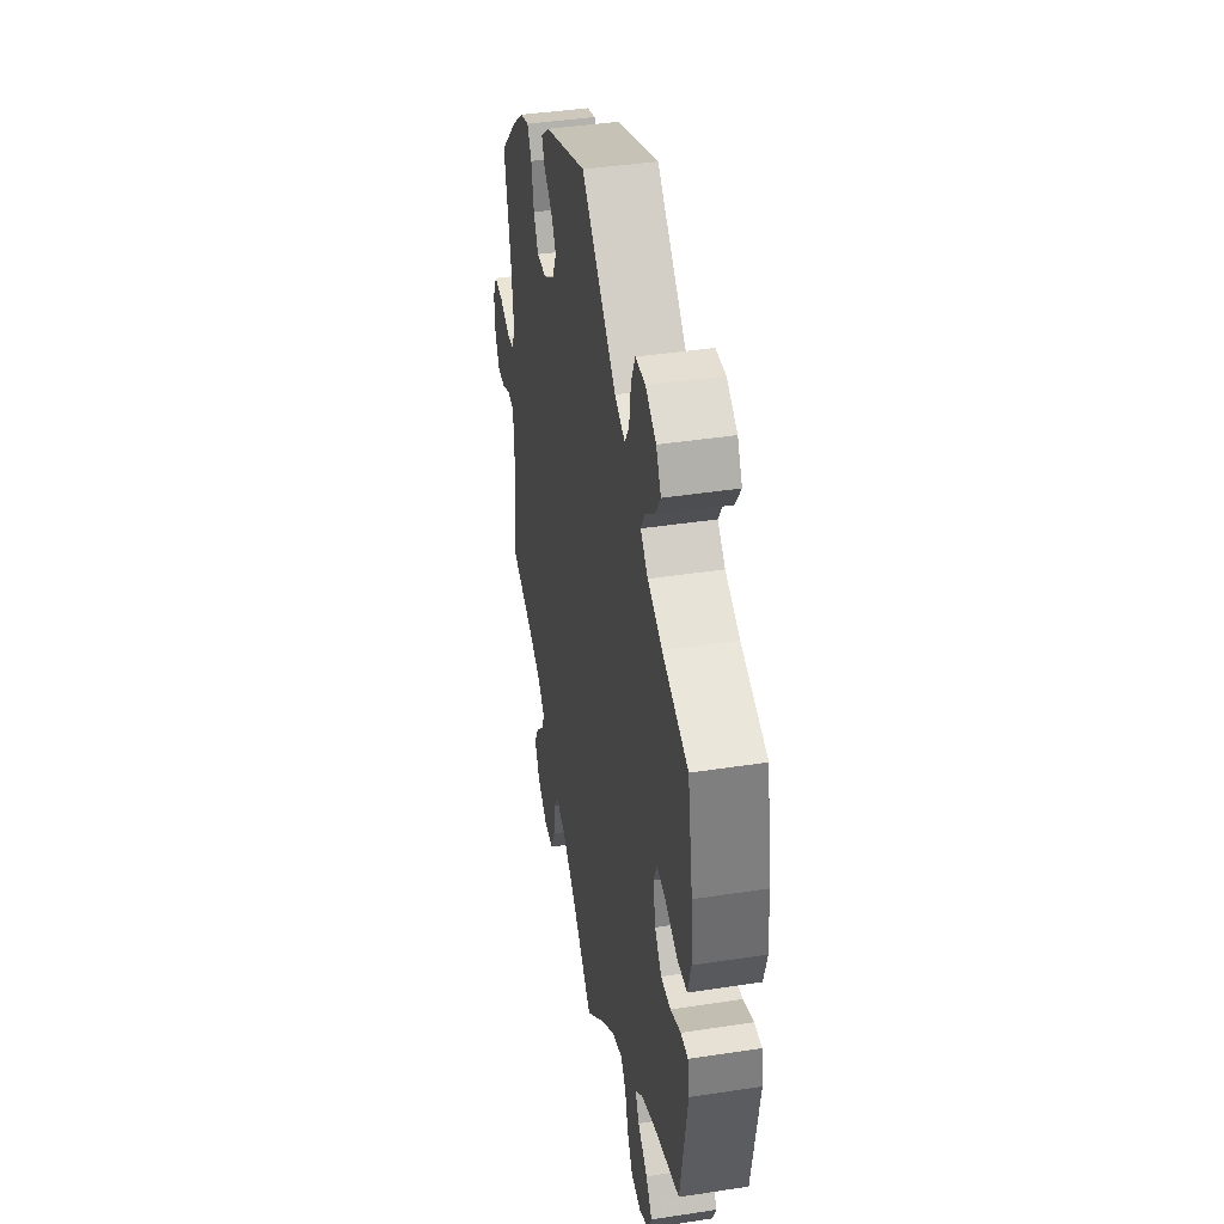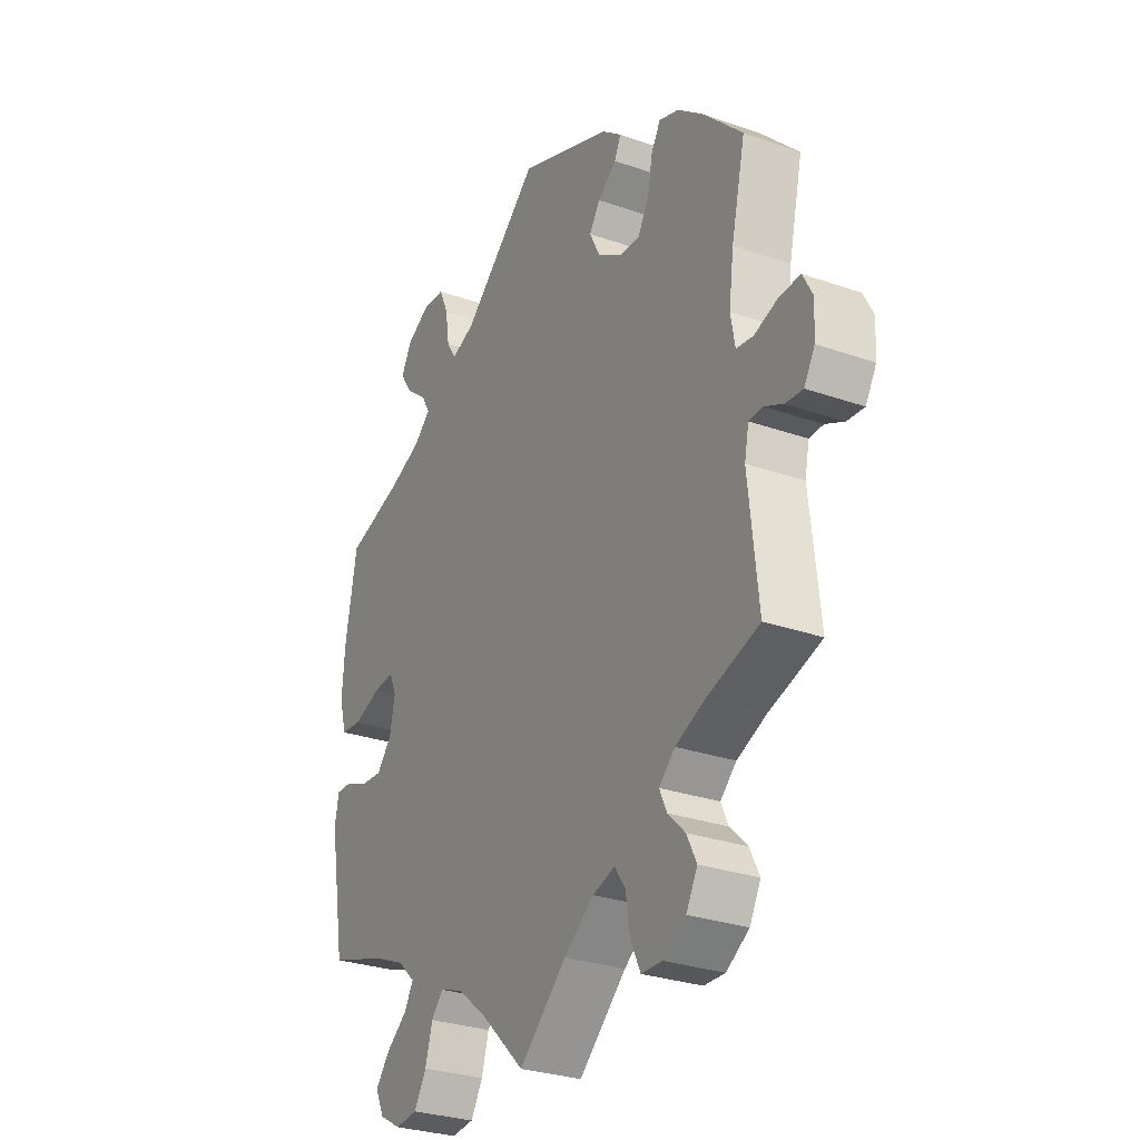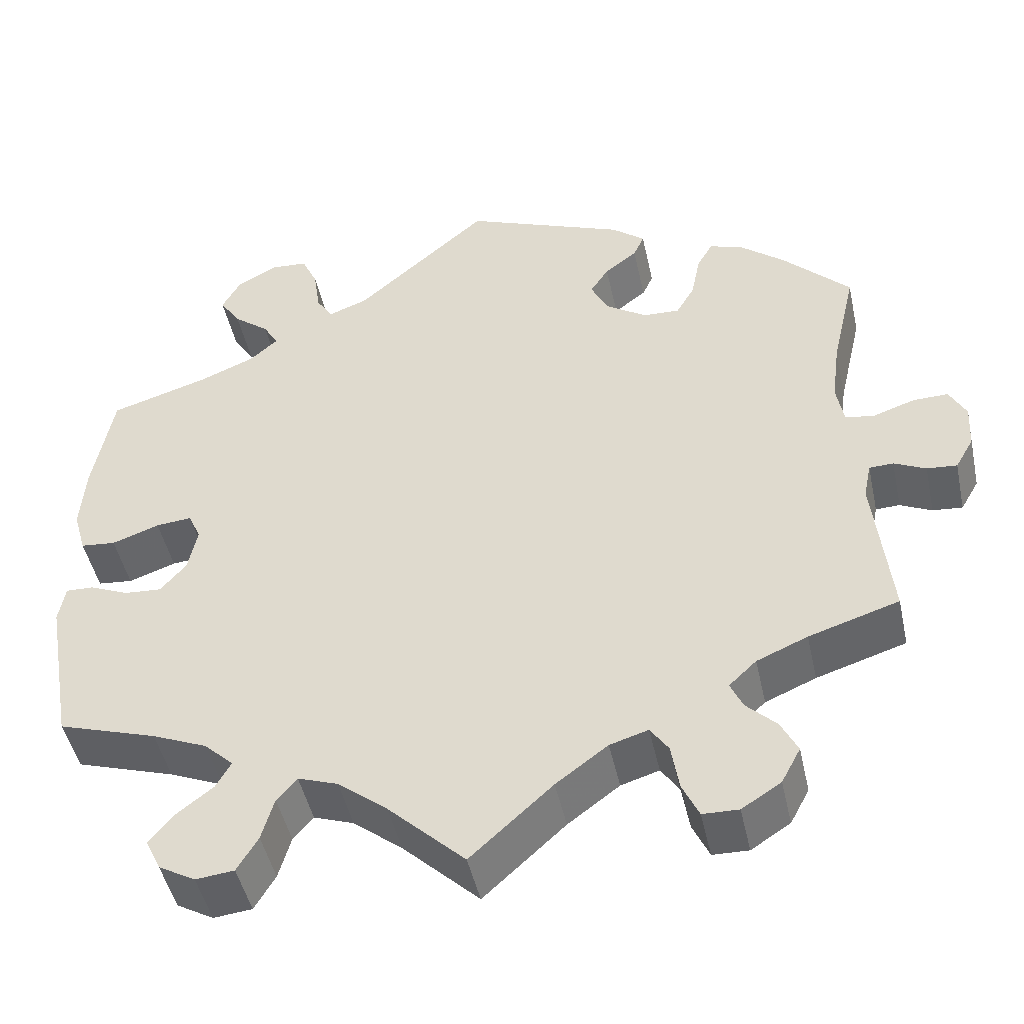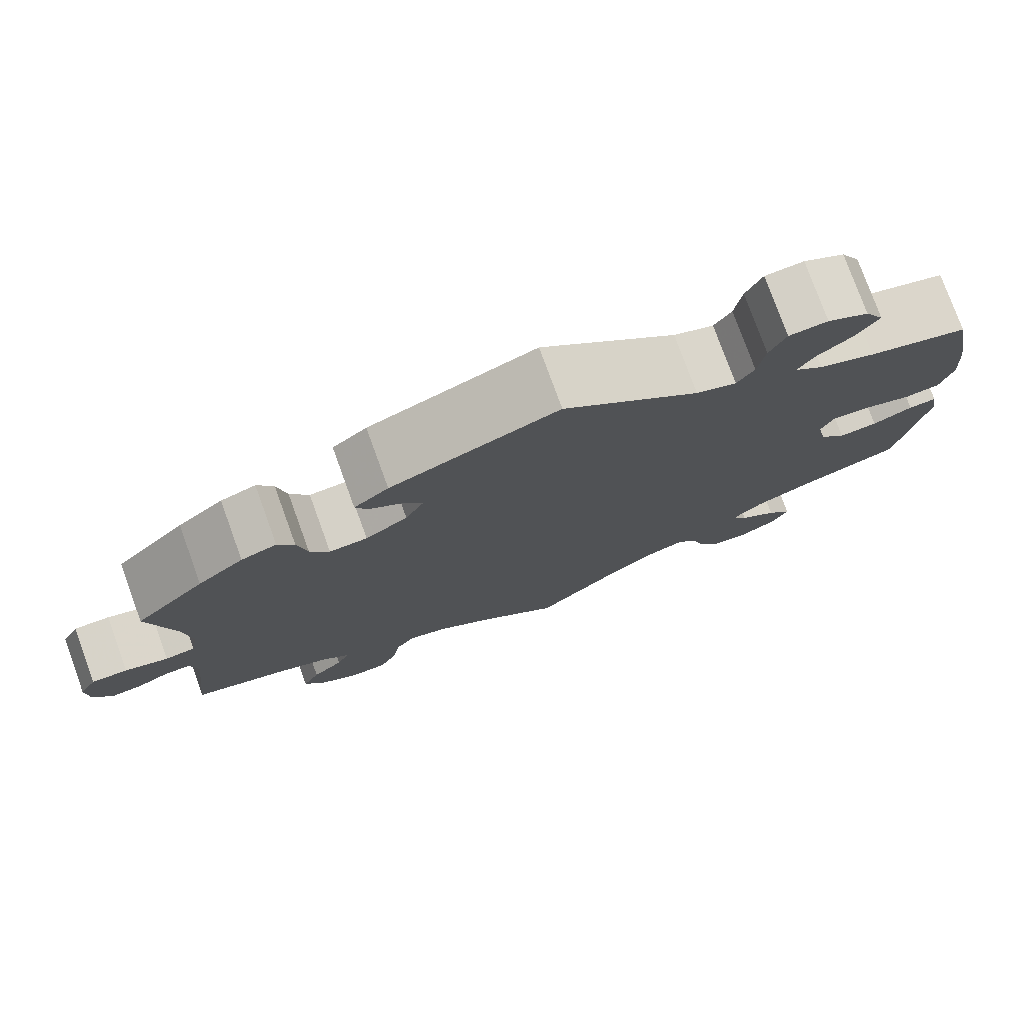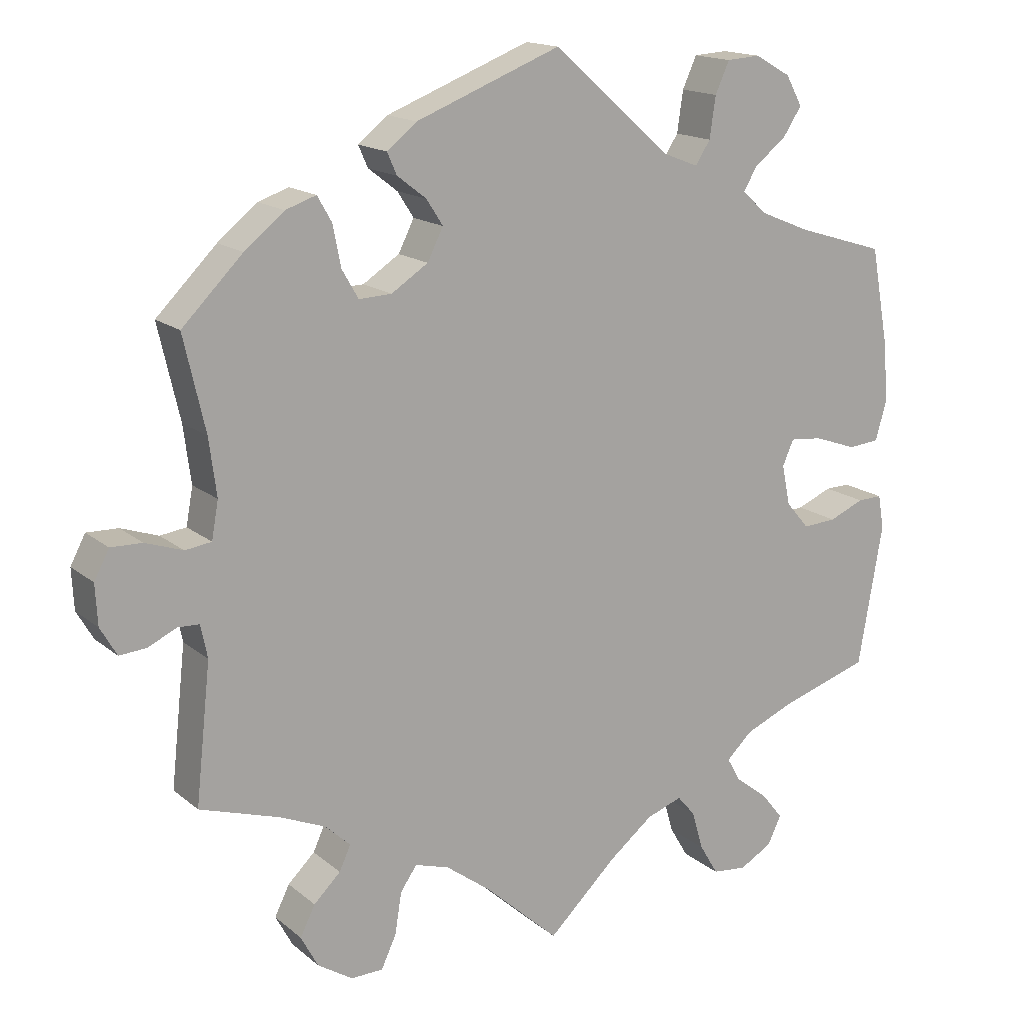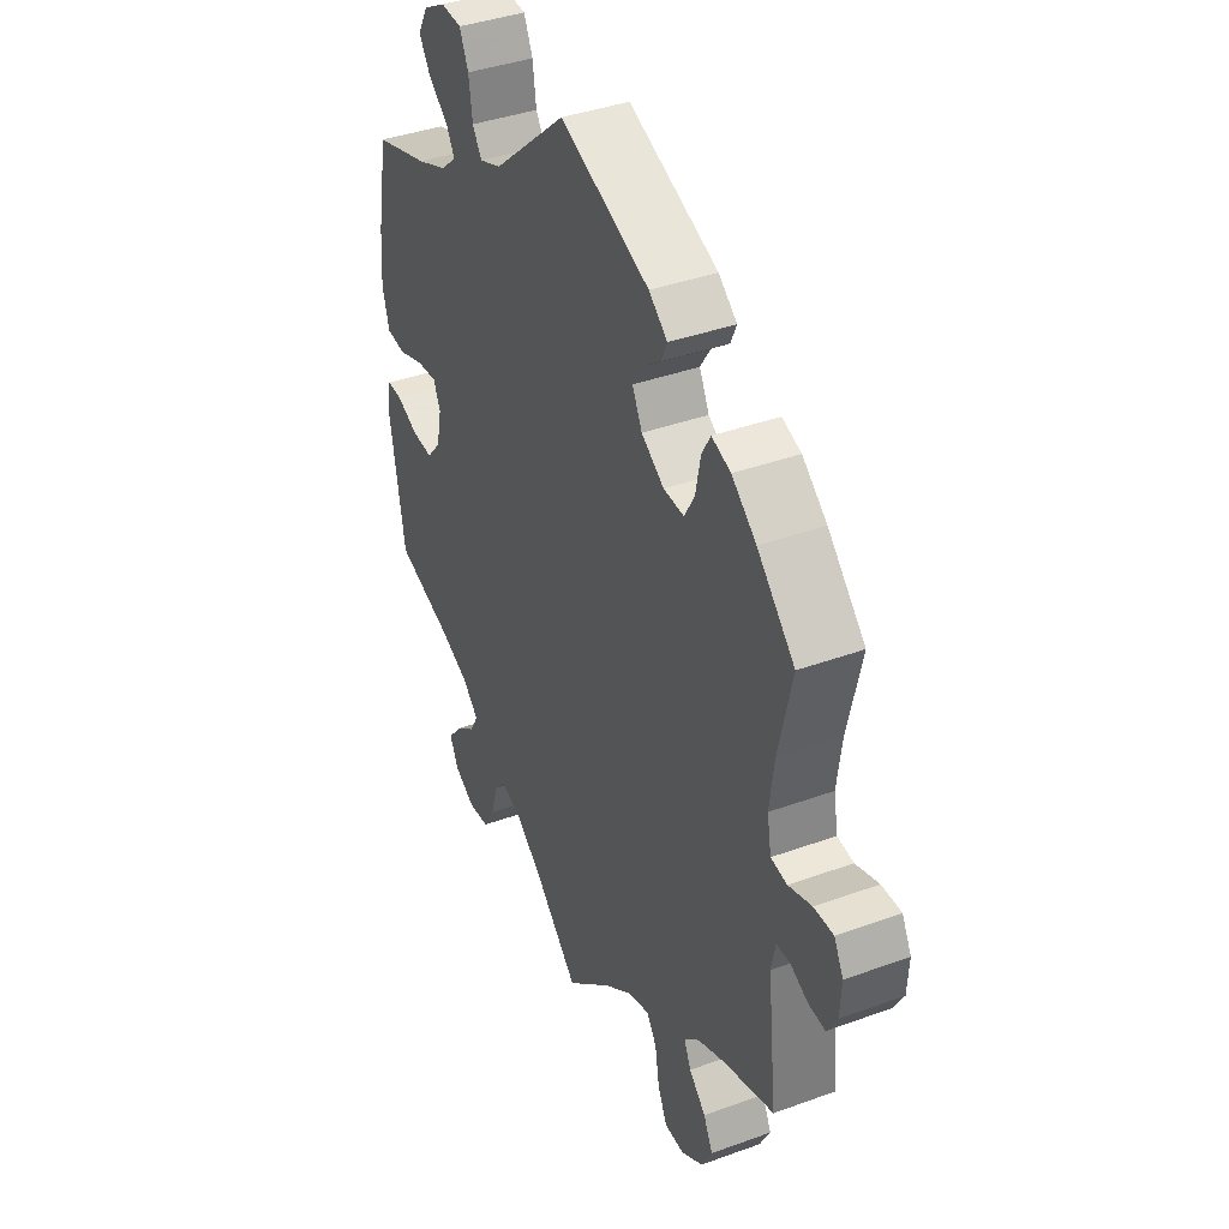
<metadata>
{"format":"obj","ext":"obj","renderer":"f3d","projection":"perspective","resolution":1024,"background":"white","views":[{"elev":41.1,"azim":79.4,"up":"+Z"},{"elev":-28.9,"azim":-117.6,"up":"+Z"},{"elev":-47.0,"azim":-167.8,"up":"+Z"},{"elev":77.6,"azim":-20.0,"up":"+Z"},{"elev":15.9,"azim":-31.7,"up":"+Z"},{"elev":39.2,"azim":-114.5,"up":"+Z"}]}
</metadata>
<code>
v -0.098 0.07 -0.489
v -0.16 0.07 -0.443
v -0.206 0.07 -0.429
v -0.228 0.07 -0.461
v -0.237 0.07 -0.517
v -0.257 0.07 -0.56
v -0.3 0.07 -0.561
v -0.347 0.07 -0.531
v -0.37 0.07 -0.488
v -0.35 0.07 -0.448
v -0.314 0.07 -0.413
v -0.299 0.07 -0.38
v -0.332 0.07 -0.349
v -0.393 0.07 -0.323
v -0.501 0.07 -0.289
v -0.481 0.07 -0.104
v -0.49 0.07 -0.06
v -0.519 0.07 -0.059
v -0.557 0.07 -0.077
v -0.593 0.07 -0.08
v -0.615 0.07 -0.042
v -0.618 0.07 0.012
v -0.598 0.07 0.05
v -0.556 0.07 0.049
v -0.506 0.07 0.032
v -0.471 0.07 0.037
v -0.462 0.07 0.087
v -0.472 0.07 0.163
v -0.501 0.07 0.289
v -0.42 0.07 0.37
v -0.367 0.07 0.413
v -0.326 0.07 0.427
v -0.307 0.07 0.394
v -0.296 0.07 0.339
v -0.274 0.07 0.301
v -0.23 0.07 0.303
v -0.181 0.07 0.335
v -0.16 0.07 0.377
v -0.182 0.07 0.411
v -0.221 0.07 0.441
v -0.234 0.07 0.47
v -0.194 0.07 0.502
v 0 0.07 0.578
v 0.159 0.07 0.439
v 0.206 0.07 0.421
v 0.226 0.07 0.452
v 0.234 0.07 0.507
v 0.253 0.07 0.549
v 0.298 0.07 0.552
v 0.346 0.07 0.525
v 0.368 0.07 0.485
v 0.343 0.07 0.447
v 0.3 0.07 0.413
v 0.282 0.07 0.382
v 0.316 0.07 0.352
v 0.382 0.07 0.325
v 0.5 0.07 0.289
v 0.524 0.07 0.158
v 0.53 0.07 0.079
v 0.515 0.07 0.026
v 0.473 0.07 0.022
v 0.416 0.07 0.042
v 0.373 0.07 0.046
v 0.358 0.07 0.012
v 0.369 0.07 -0.042
v 0.4 0.07 -0.078
v 0.445 0.07 -0.075
v 0.492 0.07 -0.055
v 0.525 0.07 -0.054
v 0.533 0.07 -0.099
v 0.5 0.07 -0.289
v 0.381 0.07 -0.327
v 0.315 0.07 -0.355
v 0.28 0.07 -0.388
v 0.298 0.07 -0.42
v 0.342 0.07 -0.454
v 0.371 0.07 -0.49
v 0.353 0.07 -0.528
v 0.309 0.07 -0.553
v 0.263 0.07 -0.548
v 0.238 0.07 -0.506
v 0.223 0.07 -0.454
v 0.199 0.07 -0.426
v 0.151 0.07 -0.443
v 0.092 0.07 -0.49
v 0 0.07 -0.578
v -0.098 0 -0.489
v -0.16 0 -0.443
v -0.206 0 -0.429
v -0.228 0 -0.461
v -0.237 0 -0.517
v -0.257 0 -0.56
v -0.3 0 -0.561
v -0.347 0 -0.531
v -0.37 0 -0.488
v -0.35 0 -0.448
v -0.314 0 -0.413
v -0.299 0 -0.38
v -0.332 0 -0.349
v -0.393 0 -0.323
v -0.501 0 -0.289
v -0.481 0 -0.104
v -0.49 0 -0.06
v -0.519 0 -0.059
v -0.557 0 -0.077
v -0.593 0 -0.08
v -0.615 0 -0.042
v -0.618 0 0.012
v -0.598 0 0.05
v -0.556 0 0.049
v -0.506 0 0.032
v -0.471 0 0.037
v -0.462 0 0.087
v -0.472 0 0.163
v -0.501 0 0.289
v -0.42 0 0.37
v -0.367 0 0.413
v -0.326 0 0.427
v -0.307 0 0.394
v -0.296 0 0.339
v -0.274 0 0.301
v -0.23 0 0.303
v -0.181 0 0.335
v -0.16 0 0.377
v -0.182 0 0.411
v -0.221 0 0.441
v -0.234 0 0.47
v -0.194 0 0.502
v 0 0 0.578
v 0.159 0 0.439
v 0.206 0 0.421
v 0.226 0 0.452
v 0.234 0 0.507
v 0.253 0 0.549
v 0.298 0 0.552
v 0.346 0 0.525
v 0.368 0 0.485
v 0.343 0 0.447
v 0.3 0 0.413
v 0.282 0 0.382
v 0.316 0 0.352
v 0.382 0 0.325
v 0.5 0 0.289
v 0.524 0 0.158
v 0.53 0 0.079
v 0.515 0 0.026
v 0.473 0 0.022
v 0.416 0 0.042
v 0.373 0 0.046
v 0.358 0 0.012
v 0.369 0 -0.042
v 0.4 0 -0.078
v 0.445 0 -0.075
v 0.492 0 -0.055
v 0.525 0 -0.054
v 0.533 0 -0.099
v 0.5 0 -0.289
v 0.381 0 -0.327
v 0.315 0 -0.355
v 0.28 0 -0.388
v 0.298 0 -0.42
v 0.342 0 -0.454
v 0.371 0 -0.49
v 0.353 0 -0.528
v 0.309 0 -0.553
v 0.263 0 -0.548
v 0.238 0 -0.506
v 0.223 0 -0.454
v 0.199 0 -0.426
v 0.151 0 -0.443
v 0.092 0 -0.49
v 0 0 -0.578
f 85 86 1
f 84 85 1 2
f 83 84 2 3
f 79 80 81 82
f 79 82 83
f 78 79 83
f 75 76 77 78
f 74 75 78 83
f 73 74 83 3
f 69 70 71 72
f 67 68 69 72
f 66 67 72 73
f 65 66 73 3
f 59 60 61 62
f 59 62 63
f 56 57 58 59
f 55 56 59 63
f 54 55 63 64
f 50 51 52 53
f 50 53 54
f 49 50 54
f 46 47 48 49
f 45 46 49 54
f 44 45 54 64
f 39 40 41 42
f 38 39 42 43
f 37 38 43 44
f 31 32 33 34
f 31 34 35
f 28 29 30 31
f 27 28 31 35
f 26 27 35 36
f 22 23 24 25
f 22 25 26
f 21 22 26
f 18 19 20 21
f 17 18 21 26
f 16 17 26 36
f 14 15 16 36
f 8 9 10 11
f 8 11 12
f 7 8 12
f 4 5 6 7
f 3 4 7 12
f 65 3 12 13
f 37 44 64 65
f 36 37 65
f 13 14 36 65
f 87 172 171
f 88 87 171 170
f 89 88 170 169
f 168 167 166 165
f 169 168 165
f 169 165 164
f 164 163 162 161
f 169 164 161 160
f 89 169 160 159
f 158 157 156 155
f 158 155 154 153
f 159 158 153 152
f 89 159 152 151
f 148 147 146 145
f 149 148 145
f 145 144 143 142
f 149 145 142 141
f 150 149 141 140
f 139 138 137 136
f 140 139 136
f 140 136 135
f 135 134 133 132
f 140 135 132 131
f 150 140 131 130
f 128 127 126 125
f 129 128 125 124
f 130 129 124 123
f 120 119 118 117
f 121 120 117
f 117 116 115 114
f 121 117 114 113
f 122 121 113 112
f 111 110 109 108
f 112 111 108
f 112 108 107
f 107 106 105 104
f 112 107 104 103
f 122 112 103 102
f 122 102 101 100
f 97 96 95 94
f 98 97 94
f 98 94 93
f 93 92 91 90
f 98 93 90 89
f 99 98 89 151
f 151 150 130 123
f 151 123 122
f 151 122 100 99
f 1 87 88 2
f 2 88 89 3
f 3 89 90 4
f 4 90 91 5
f 5 91 92 6
f 6 92 93 7
f 7 93 94 8
f 8 94 95 9
f 9 95 96 10
f 10 96 97 11
f 11 97 98 12
f 12 98 99 13
f 13 99 100 14
f 14 100 101 15
f 15 101 102 16
f 16 102 103 17
f 17 103 104 18
f 18 104 105 19
f 19 105 106 20
f 20 106 107 21
f 21 107 108 22
f 22 108 109 23
f 23 109 110 24
f 24 110 111 25
f 25 111 112 26
f 26 112 113 27
f 27 113 114 28
f 28 114 115 29
f 29 115 116 30
f 30 116 117 31
f 31 117 118 32
f 32 118 119 33
f 33 119 120 34
f 34 120 121 35
f 35 121 122 36
f 36 122 123 37
f 37 123 124 38
f 38 124 125 39
f 39 125 126 40
f 40 126 127 41
f 41 127 128 42
f 42 128 129 43
f 43 129 130 44
f 44 130 131 45
f 45 131 132 46
f 46 132 133 47
f 47 133 134 48
f 48 134 135 49
f 49 135 136 50
f 50 136 137 51
f 51 137 138 52
f 52 138 139 53
f 53 139 140 54
f 54 140 141 55
f 55 141 142 56
f 56 142 143 57
f 57 143 144 58
f 58 144 145 59
f 59 145 146 60
f 60 146 147 61
f 61 147 148 62
f 62 148 149 63
f 63 149 150 64
f 64 150 151 65
f 65 151 152 66
f 66 152 153 67
f 67 153 154 68
f 68 154 155 69
f 69 155 156 70
f 70 156 157 71
f 71 157 158 72
f 72 158 159 73
f 73 159 160 74
f 74 160 161 75
f 75 161 162 76
f 76 162 163 77
f 77 163 164 78
f 78 164 165 79
f 79 165 166 80
f 80 166 167 81
f 81 167 168 82
f 82 168 169 83
f 83 169 170 84
f 84 170 171 85
f 85 171 172 86
f 86 172 87 1

</code>
